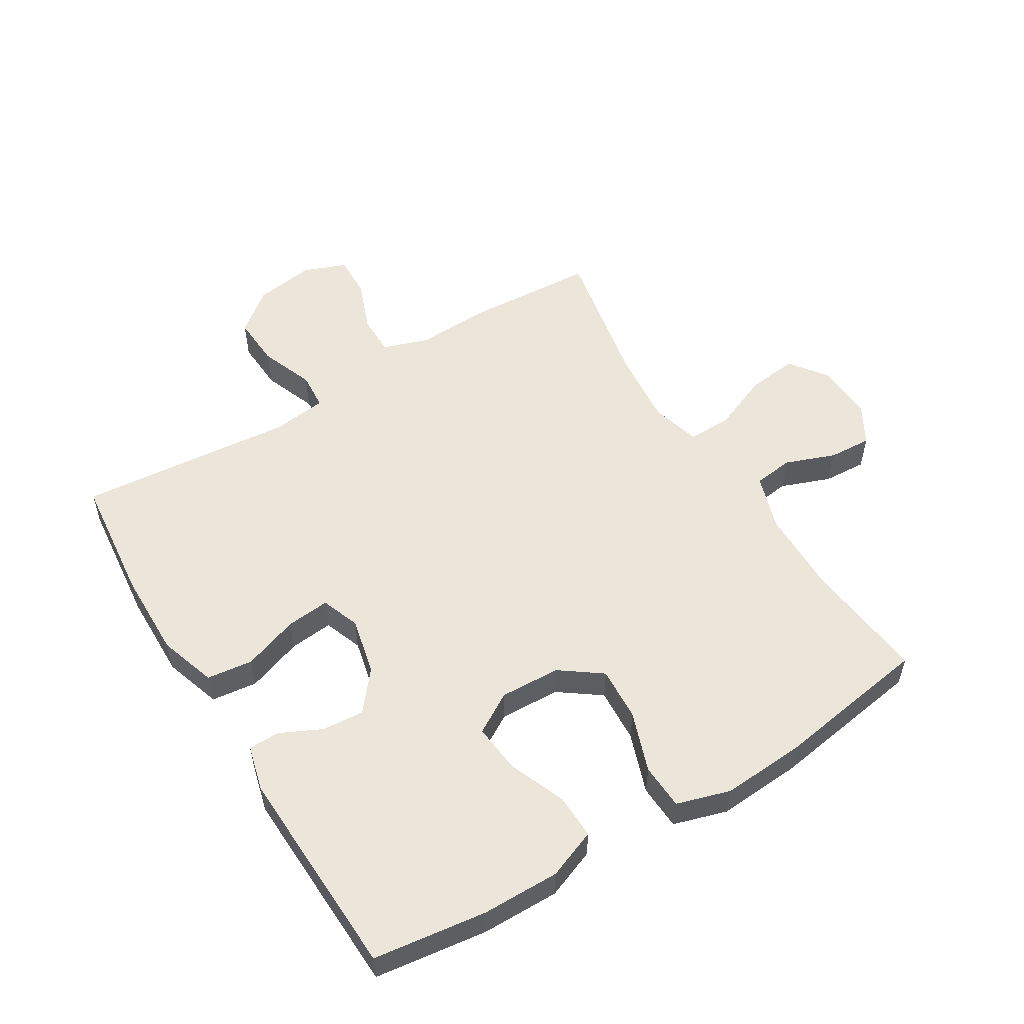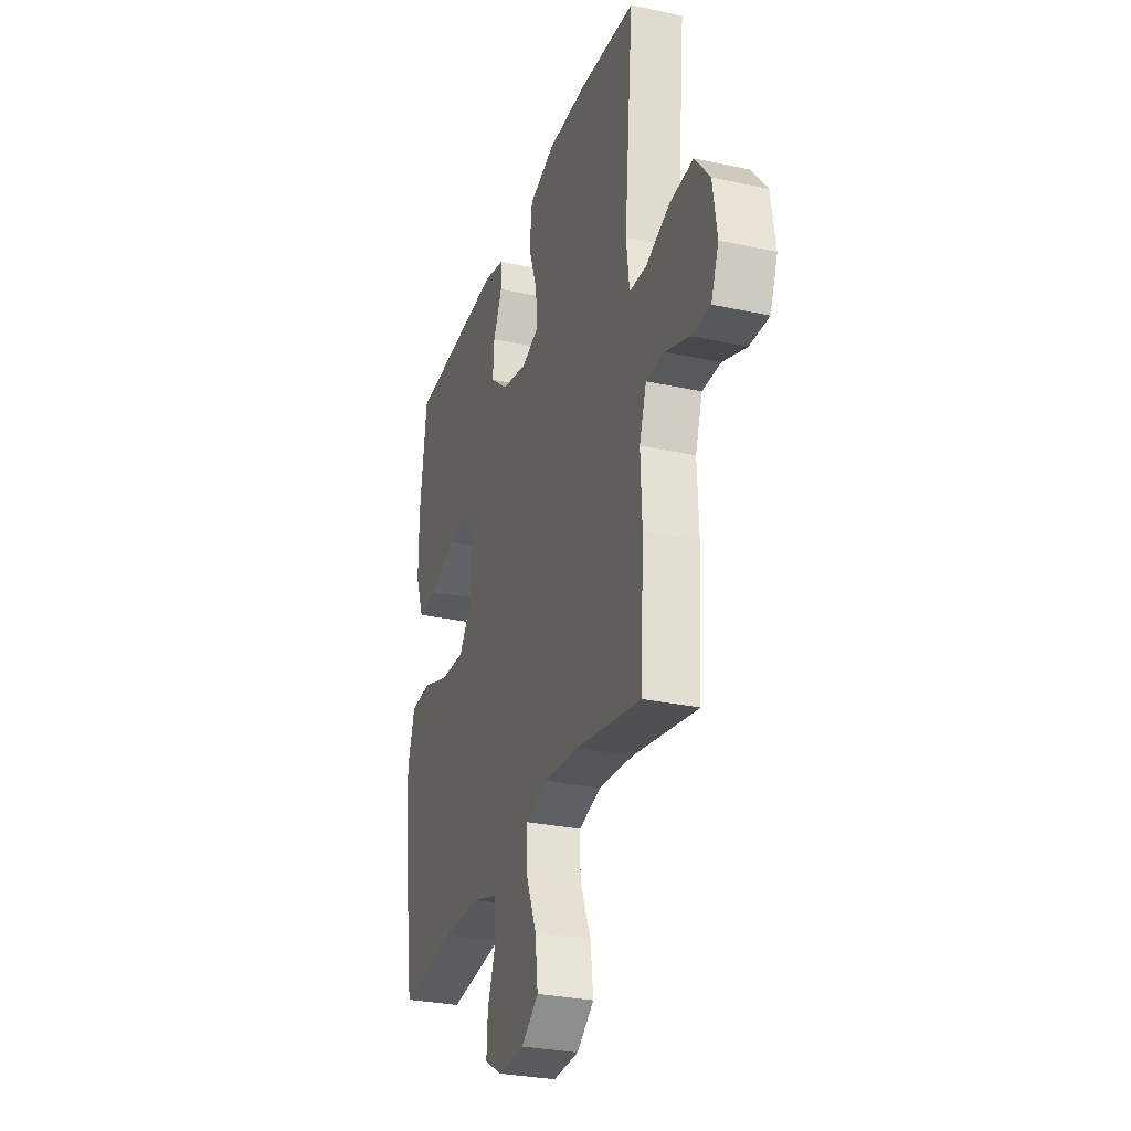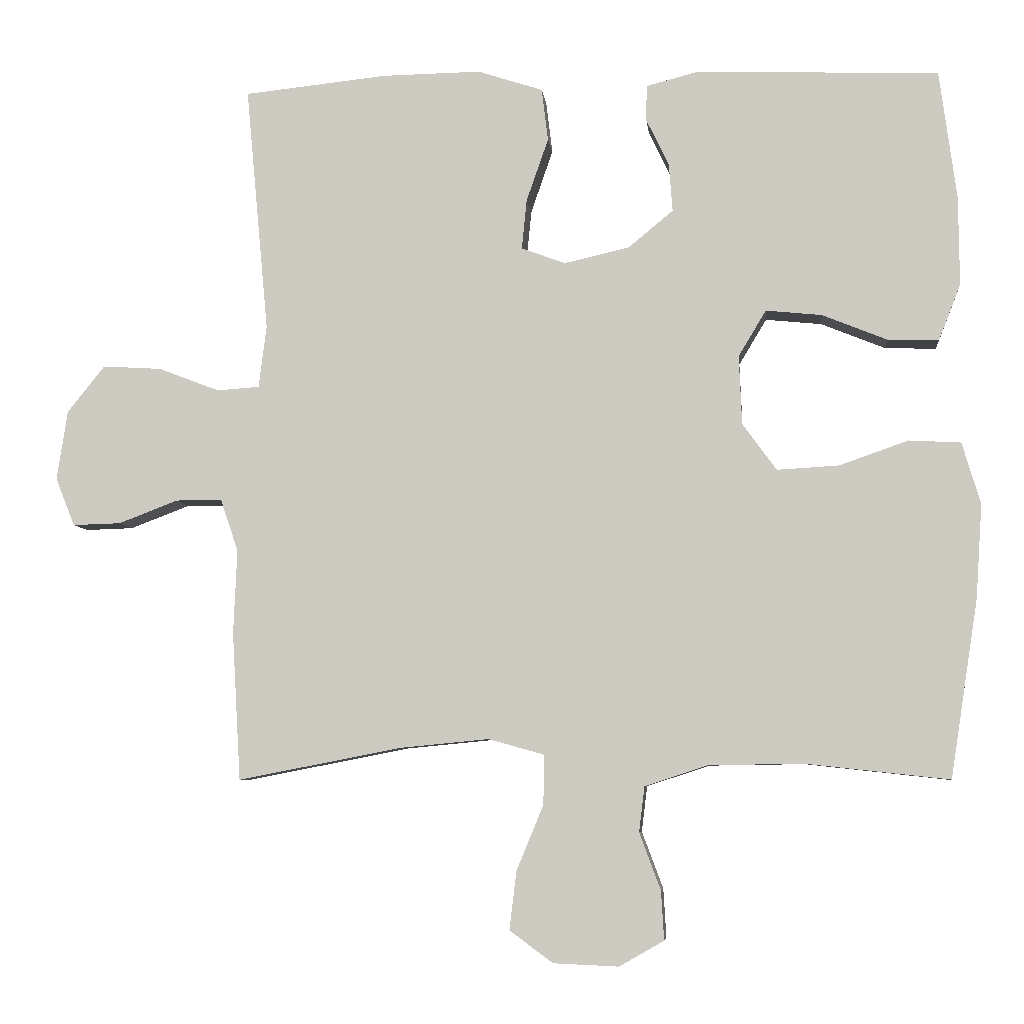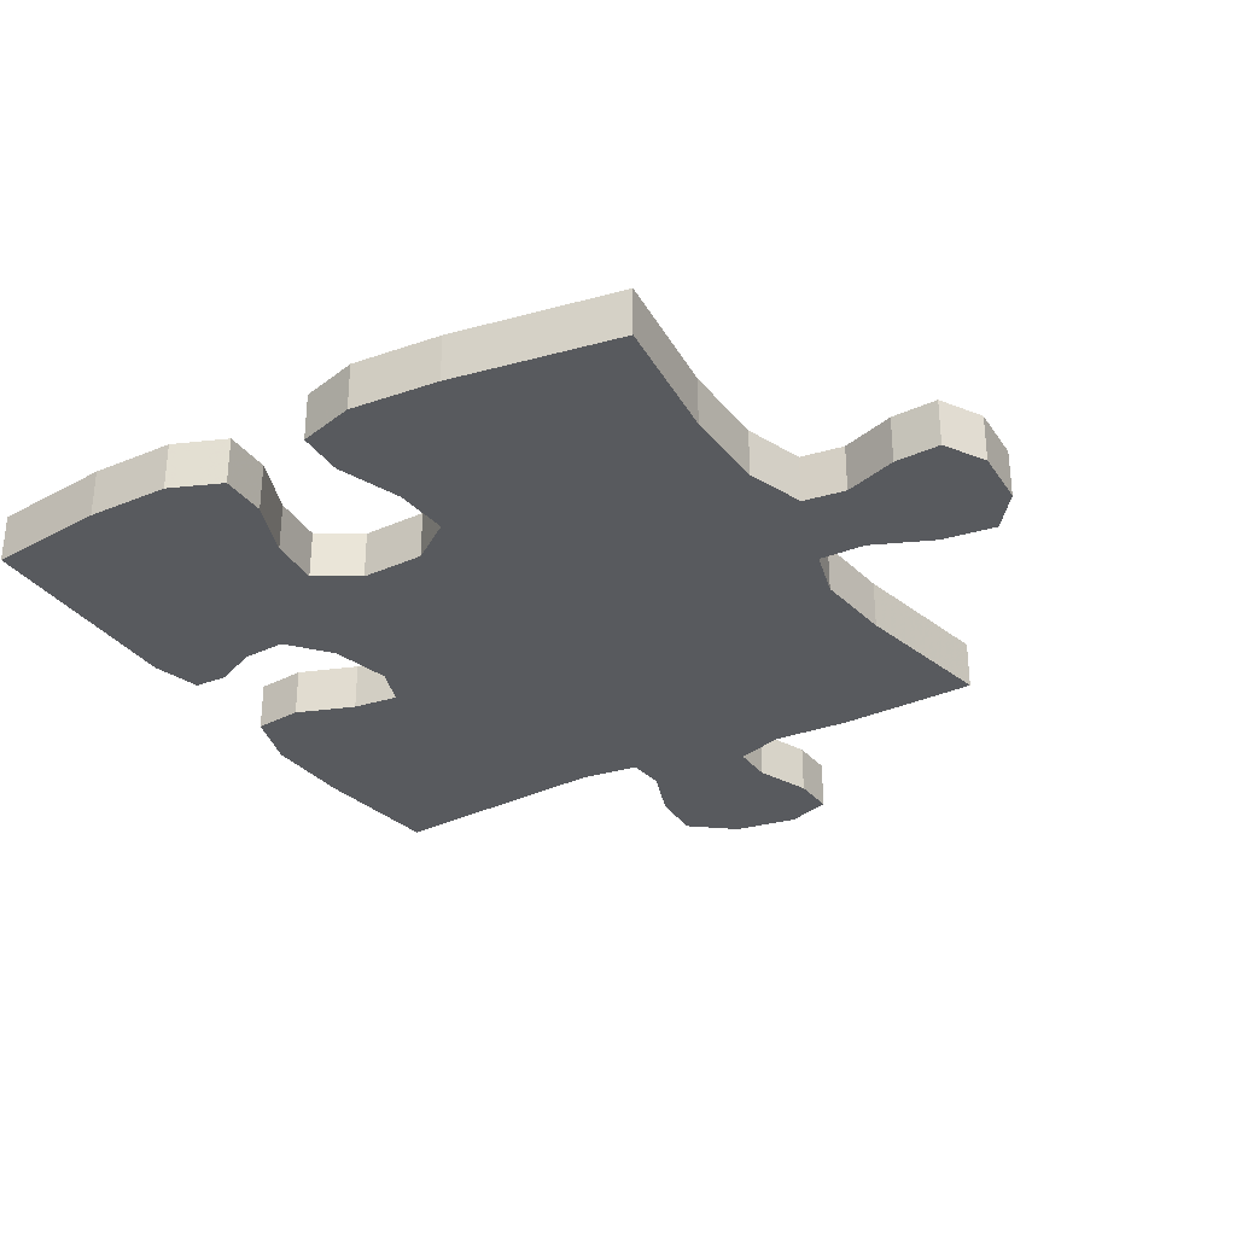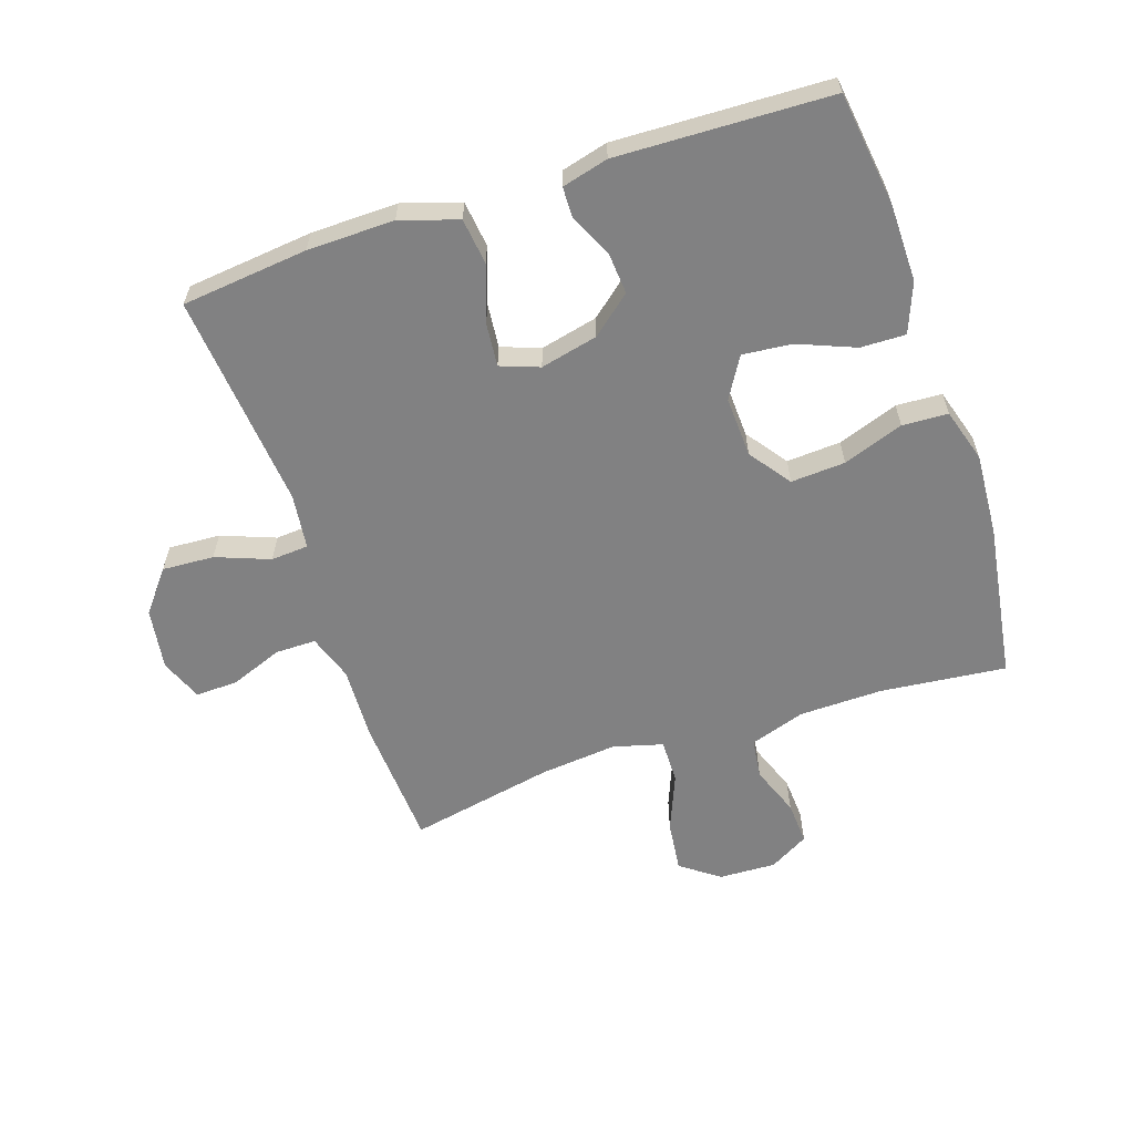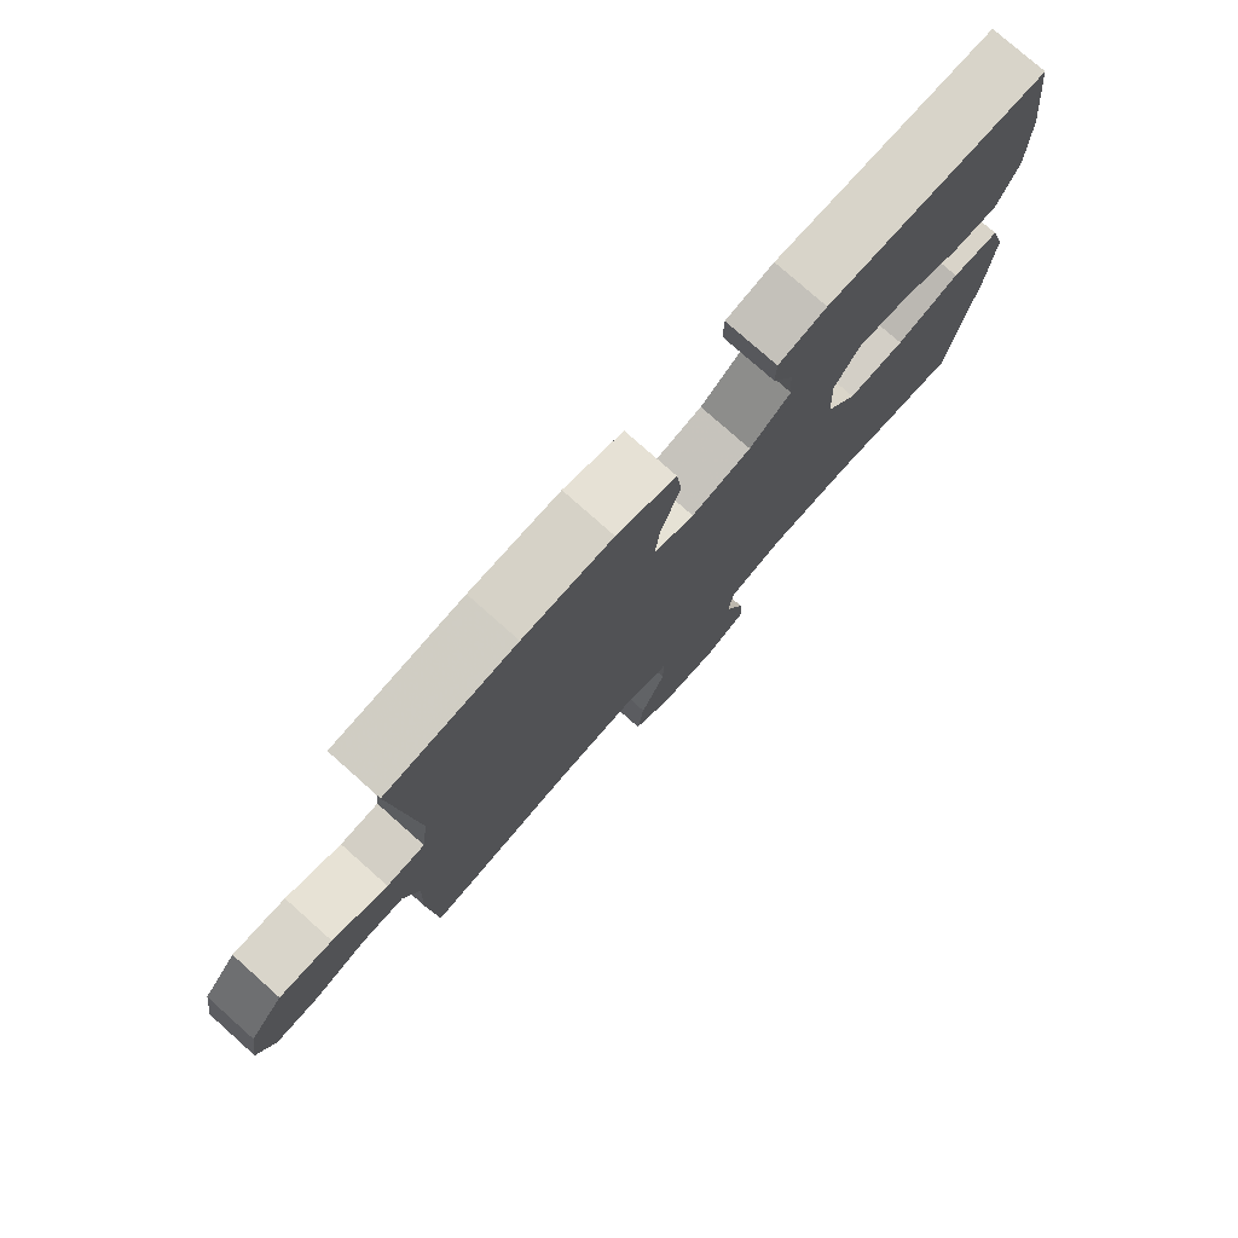
<metadata>
{"format":"obj","ext":"obj","renderer":"f3d","projection":"perspective","resolution":1024,"background":"white","views":[{"elev":54.4,"azim":58.6,"up":"+Y"},{"elev":-29.3,"azim":-107.8,"up":"+Z"},{"elev":-6.3,"azim":6.1,"up":"+Z"},{"elev":-30.5,"azim":120.5,"up":"+Y"},{"elev":-60.5,"azim":18.6,"up":"+Y"},{"elev":77.7,"azim":-48.4,"up":"+Z"}]}
</metadata>
<code>
v -0.5 0.07 -0.5
v -0.512 0.07 -0.291
v -0.507 0.07 -0.173
v -0.532 0.07 -0.099
v -0.597 0.07 -0.099
v -0.681 0.07 -0.131
v -0.749 0.07 -0.133
v -0.776 0.07 -0.065
v -0.761 0.07 0.033
v -0.708 0.07 0.099
v -0.625 0.07 0.094
v -0.539 0.07 0.061
v -0.479 0.07 0.065
v -0.468 0.07 0.153
v -0.5 0.07 0.5
v -0.298 0.07 0.521
v -0.159 0.07 0.523
v -0.067 0.07 0.493
v -0.058 0.07 0.419
v -0.089 0.07 0.33
v -0.096 0.07 0.26
v -0.034 0.07 0.237
v 0.058 0.07 0.258
v 0.121 0.07 0.31
v 0.116 0.07 0.377
v 0.084 0.07 0.444
v 0.085 0.07 0.494
v 0.159 0.07 0.513
v 0.5 0.07 0.5
v 0.524 0.07 0.319
v 0.525 0.07 0.194
v 0.494 0.07 0.115
v 0.422 0.07 0.117
v 0.331 0.07 0.154
v 0.252 0.07 0.162
v 0.213 0.07 0.097
v 0.217 0.07 0
v 0.265 0.07 -0.066
v 0.352 0.07 -0.061
v 0.449 0.07 -0.027
v 0.522 0.07 -0.031
v 0.548 0.07 -0.117
v 0.539 0.07 -0.25
v 0.5 0.07 -0.5
v 0.299 0.07 -0.478
v 0.165 0.07 -0.48
v 0.076 0.07 -0.509
v 0.068 0.07 -0.573
v 0.098 0.07 -0.653
v 0.102 0.07 -0.722
v 0.039 0.07 -0.758
v -0.053 0.07 -0.754
v -0.114 0.07 -0.709
v -0.104 0.07 -0.627
v -0.066 0.07 -0.535
v -0.065 0.07 -0.465
v -0.144 0.07 -0.443
v -0.268 0.07 -0.455
v -0.5 0 -0.5
v -0.512 0 -0.291
v -0.507 0 -0.173
v -0.532 0 -0.099
v -0.597 0 -0.099
v -0.681 0 -0.131
v -0.749 0 -0.133
v -0.776 0 -0.065
v -0.761 0 0.033
v -0.708 0 0.099
v -0.625 0 0.094
v -0.539 0 0.061
v -0.479 0 0.065
v -0.468 0 0.153
v -0.5 0 0.5
v -0.298 0 0.521
v -0.159 0 0.523
v -0.067 0 0.493
v -0.058 0 0.419
v -0.089 0 0.33
v -0.096 0 0.26
v -0.034 0 0.237
v 0.058 0 0.258
v 0.121 0 0.31
v 0.116 0 0.377
v 0.084 0 0.444
v 0.085 0 0.494
v 0.159 0 0.513
v 0.5 0 0.5
v 0.524 0 0.319
v 0.525 0 0.194
v 0.494 0 0.115
v 0.422 0 0.117
v 0.331 0 0.154
v 0.252 0 0.162
v 0.213 0 0.097
v 0.217 0 0
v 0.265 0 -0.066
v 0.352 0 -0.061
v 0.449 0 -0.027
v 0.522 0 -0.031
v 0.548 0 -0.117
v 0.539 0 -0.25
v 0.5 0 -0.5
v 0.299 0 -0.478
v 0.165 0 -0.48
v 0.076 0 -0.509
v 0.068 0 -0.573
v 0.098 0 -0.653
v 0.102 0 -0.722
v 0.039 0 -0.758
v -0.053 0 -0.754
v -0.114 0 -0.709
v -0.104 0 -0.627
v -0.066 0 -0.535
v -0.065 0 -0.465
v -0.144 0 -0.443
v -0.268 0 -0.455
f 53 54 55
f 52 53 55
f 51 52 55
f 50 51 55
f 49 50 55
f 48 49 55
f 47 48 55 56
f 46 47 56
f 45 46 56 57
f 43 44 45
f 42 43 45
f 41 42 45
f 40 41 45
f 39 40 45
f 38 39 45 57
f 32 33 34
f 31 32 34
f 30 31 34
f 29 30 34
f 28 29 34
f 27 28 34
f 26 27 34
f 25 26 34
f 24 25 34 35
f 23 24 35 36
f 18 19 20
f 17 18 20
f 16 17 20
f 15 16 20
f 14 15 20
f 13 14 20 21
f 10 11 12
f 9 10 12
f 8 9 12
f 7 8 12
f 6 7 12
f 5 6 12
f 4 5 12 13
f 13 21 22
f 4 13 22
f 3 4 22
f 23 36 37
f 22 23 37
f 3 22 37
f 2 3 37
f 1 2 37
f 58 1 37
f 37 38 57 58
f 113 112 111
f 113 111 110
f 113 110 109
f 113 109 108
f 113 108 107
f 113 107 106
f 114 113 106 105
f 114 105 104
f 115 114 104 103
f 103 102 101
f 103 101 100
f 103 100 99
f 103 99 98
f 103 98 97
f 115 103 97 96
f 92 91 90
f 92 90 89
f 92 89 88
f 92 88 87
f 92 87 86
f 92 86 85
f 92 85 84
f 92 84 83
f 93 92 83 82
f 94 93 82 81
f 78 77 76
f 78 76 75
f 78 75 74
f 78 74 73
f 78 73 72
f 79 78 72 71
f 70 69 68
f 70 68 67
f 70 67 66
f 70 66 65
f 70 65 64
f 70 64 63
f 71 70 63 62
f 80 79 71
f 80 71 62
f 80 62 61
f 95 94 81
f 95 81 80
f 95 80 61
f 95 61 60
f 95 60 59
f 95 59 116
f 116 115 96 95
f 1 59 60 2
f 2 60 61 3
f 3 61 62 4
f 4 62 63 5
f 5 63 64 6
f 6 64 65 7
f 7 65 66 8
f 8 66 67 9
f 9 67 68 10
f 10 68 69 11
f 11 69 70 12
f 12 70 71 13
f 13 71 72 14
f 14 72 73 15
f 15 73 74 16
f 16 74 75 17
f 17 75 76 18
f 18 76 77 19
f 19 77 78 20
f 20 78 79 21
f 21 79 80 22
f 22 80 81 23
f 23 81 82 24
f 24 82 83 25
f 25 83 84 26
f 26 84 85 27
f 27 85 86 28
f 28 86 87 29
f 29 87 88 30
f 30 88 89 31
f 31 89 90 32
f 32 90 91 33
f 33 91 92 34
f 34 92 93 35
f 35 93 94 36
f 36 94 95 37
f 37 95 96 38
f 38 96 97 39
f 39 97 98 40
f 40 98 99 41
f 41 99 100 42
f 42 100 101 43
f 43 101 102 44
f 44 102 103 45
f 45 103 104 46
f 46 104 105 47
f 47 105 106 48
f 48 106 107 49
f 49 107 108 50
f 50 108 109 51
f 51 109 110 52
f 52 110 111 53
f 53 111 112 54
f 54 112 113 55
f 55 113 114 56
f 56 114 115 57
f 57 115 116 58
f 58 116 59 1

</code>
